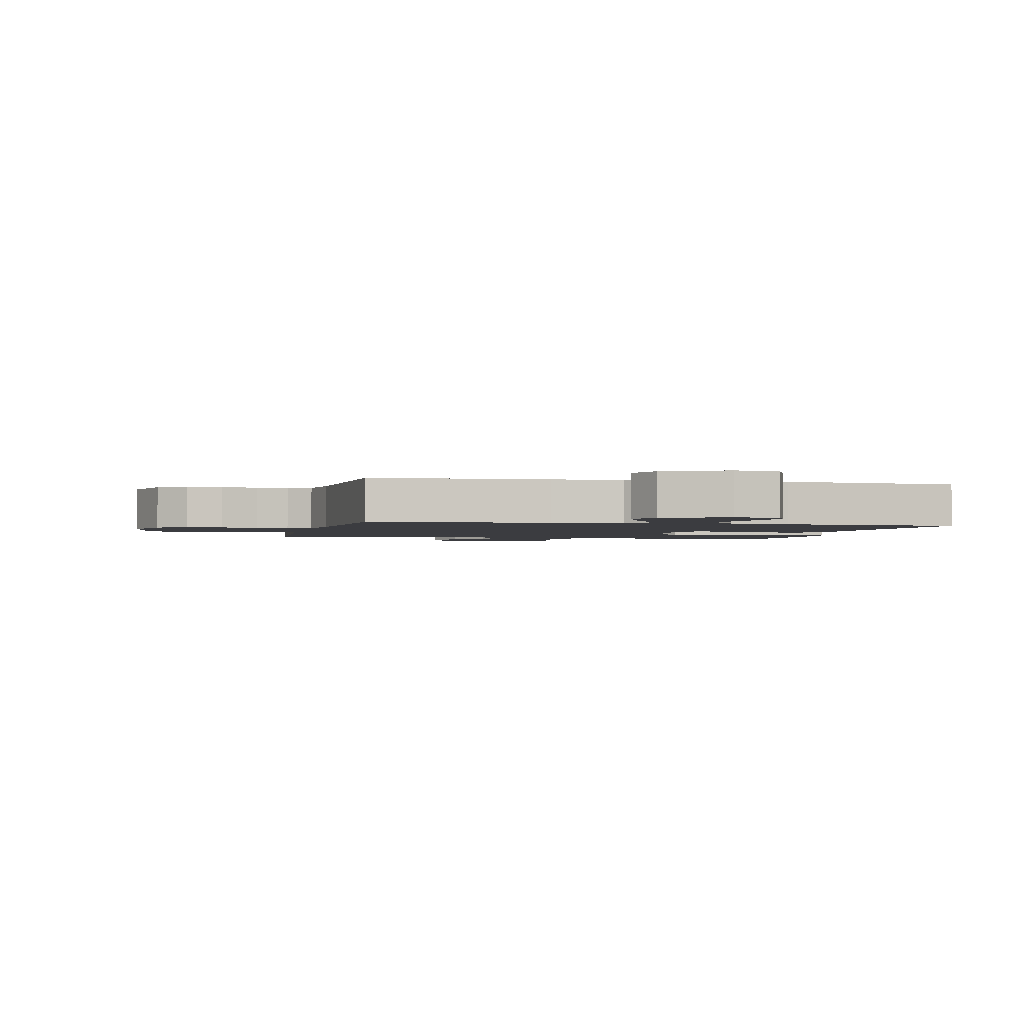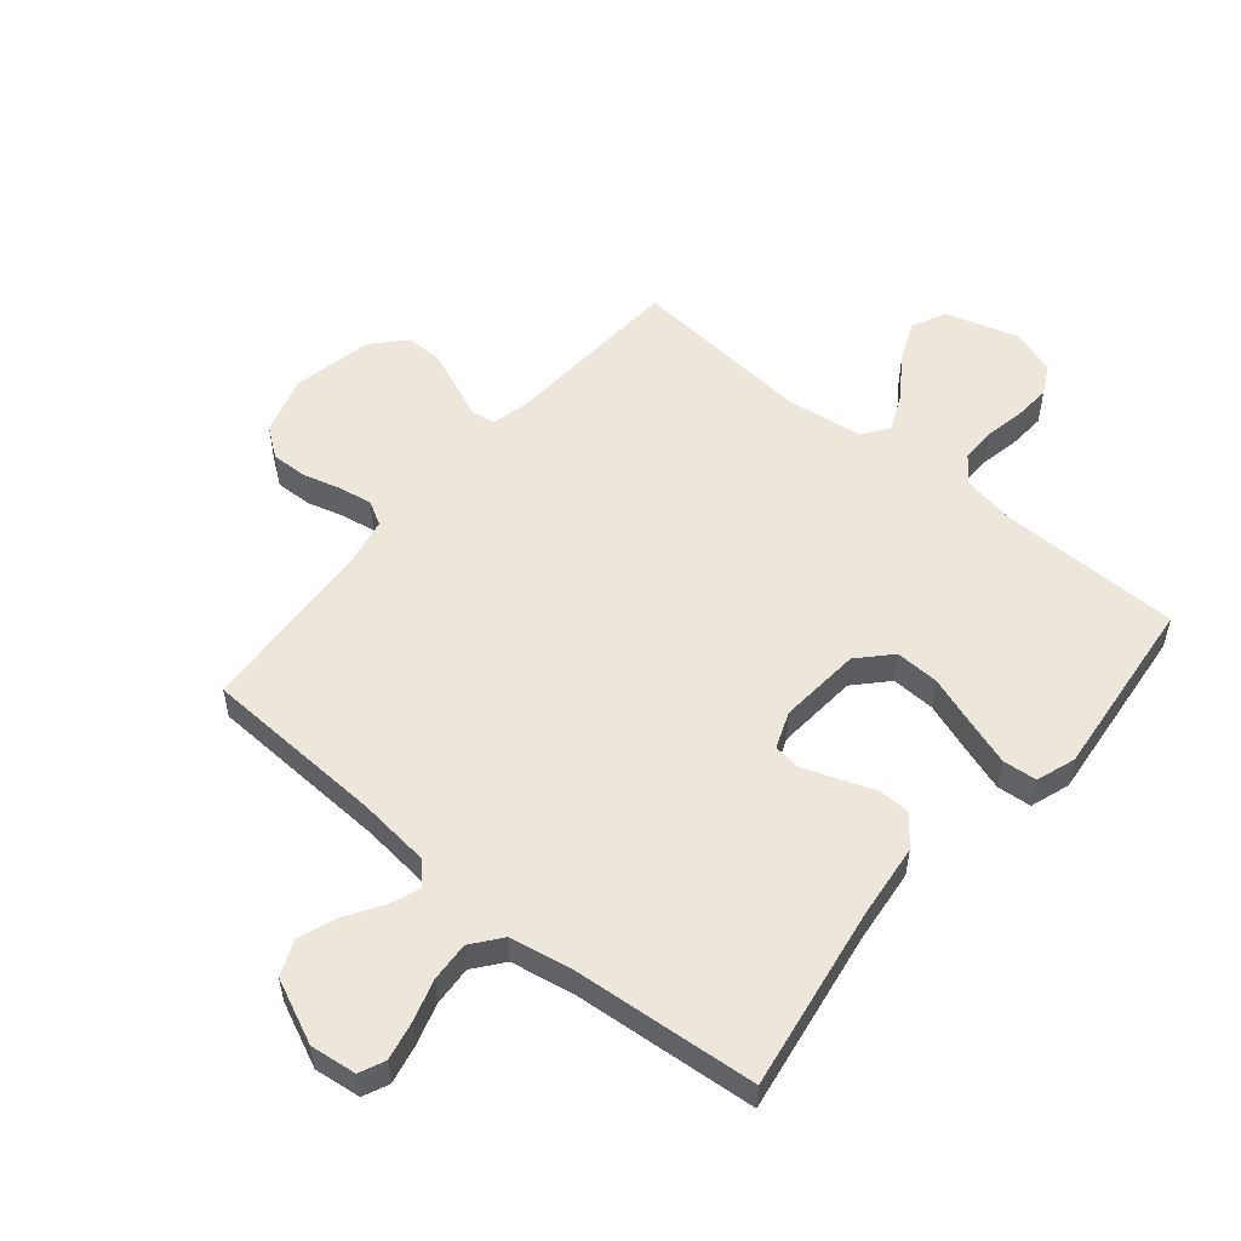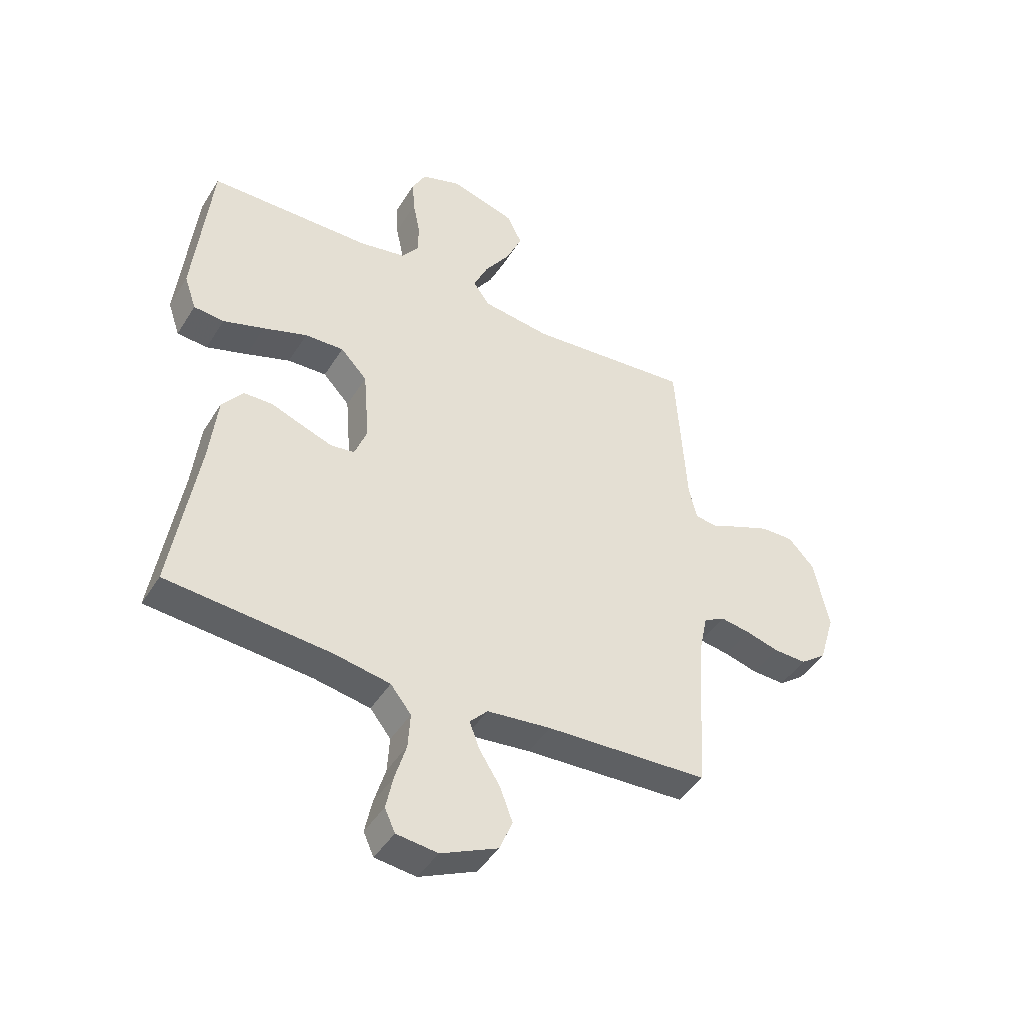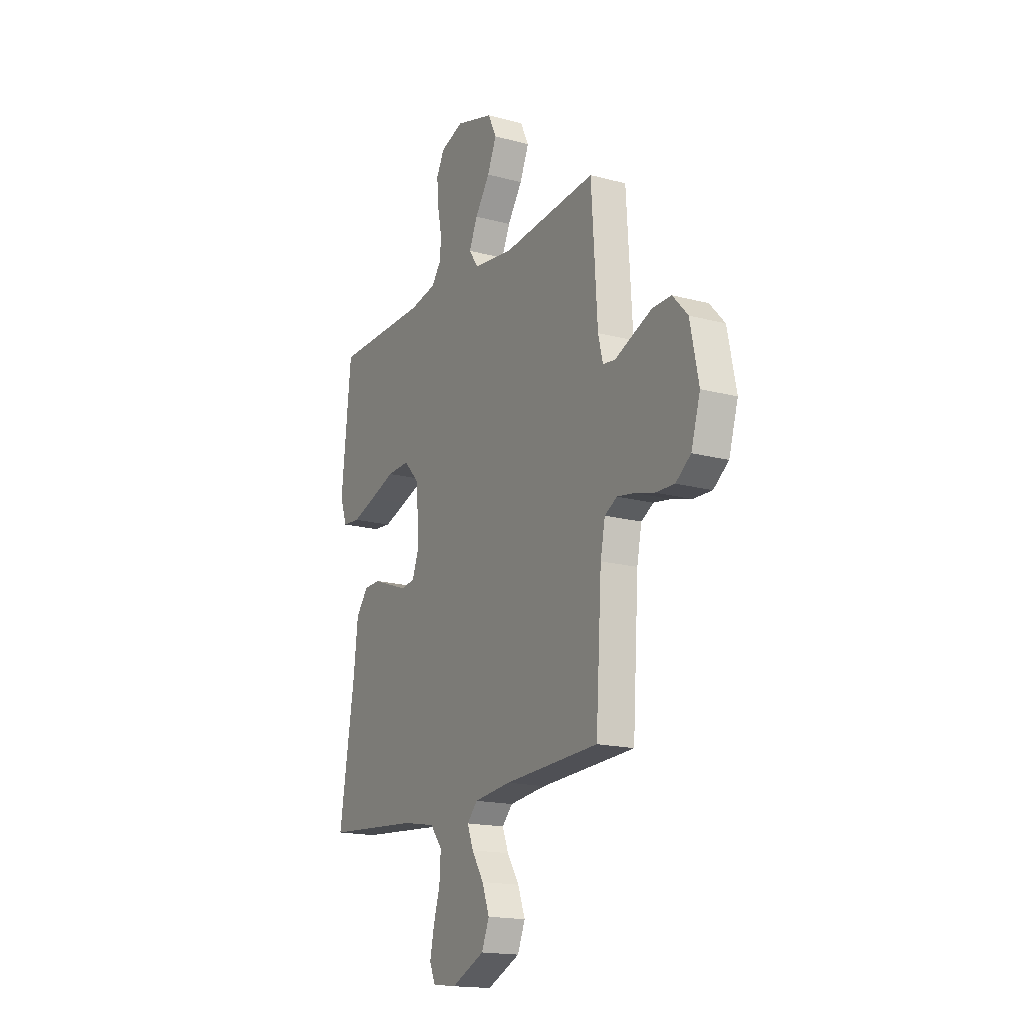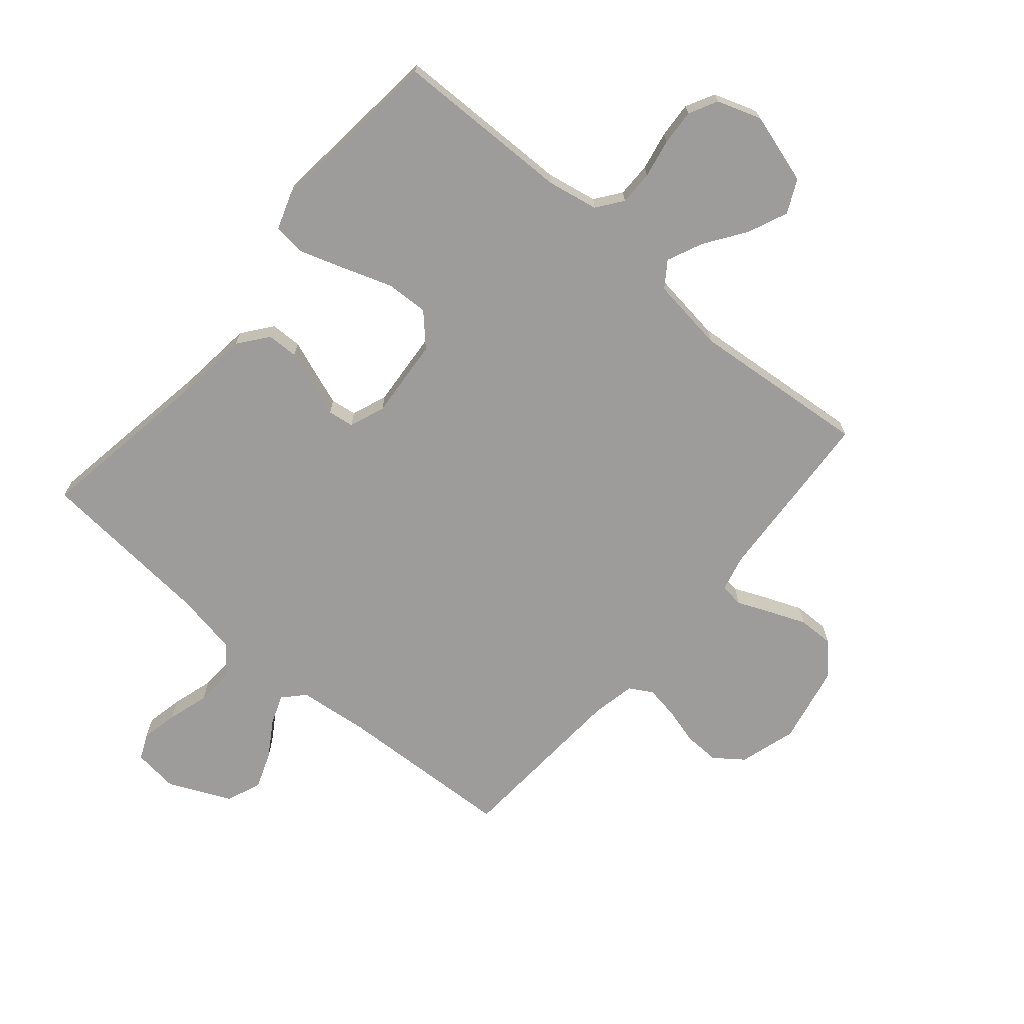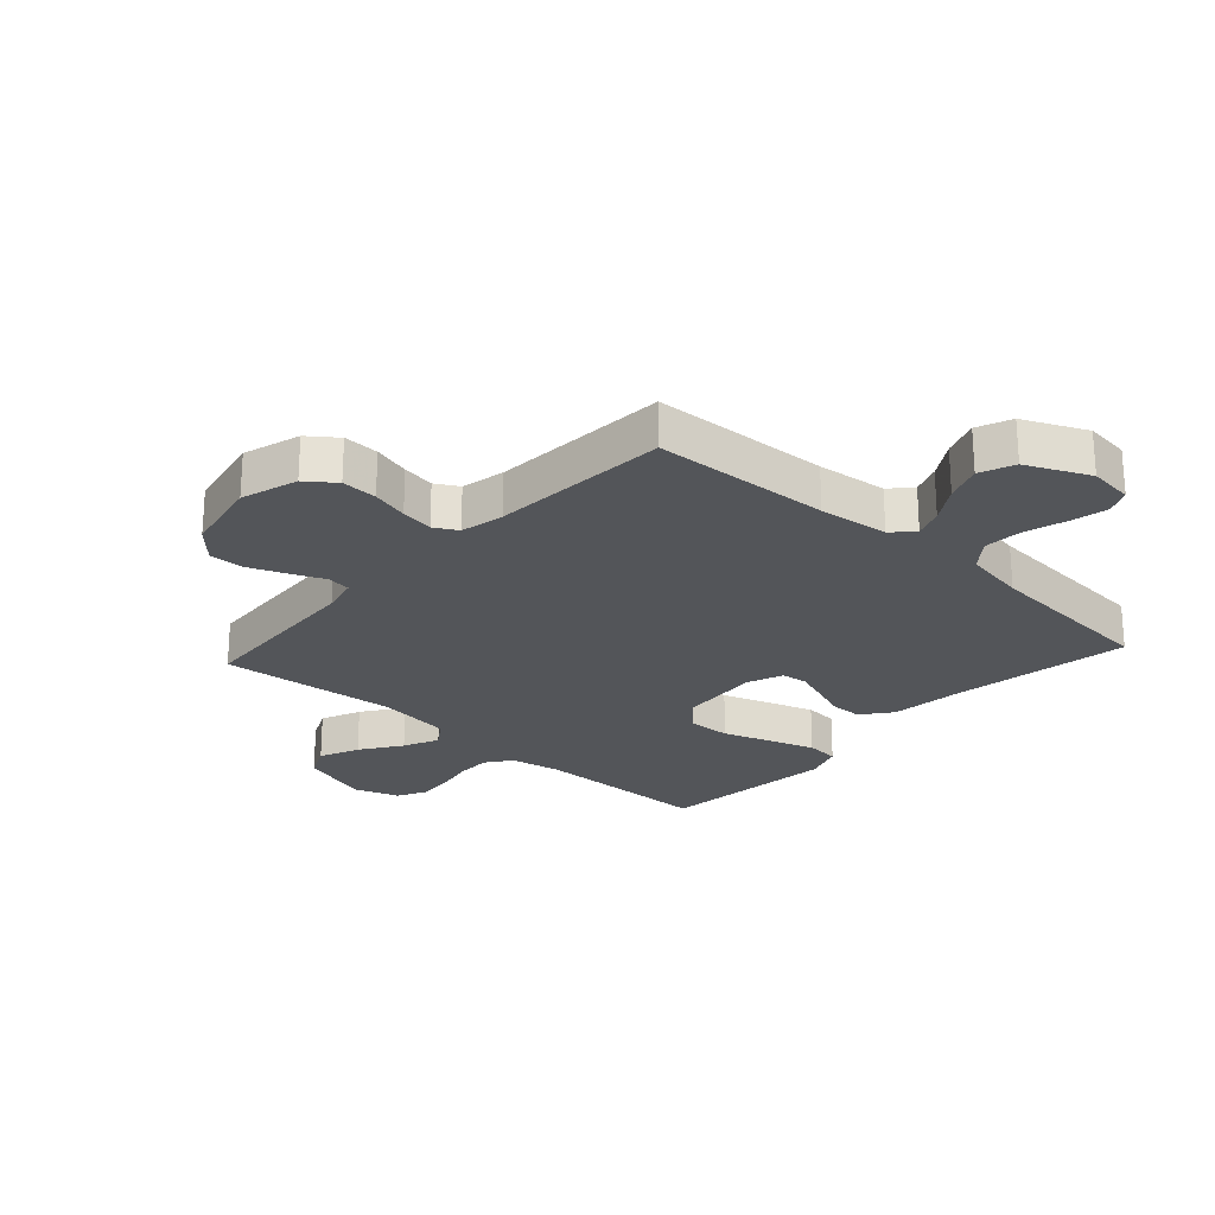
<metadata>
{"format":"obj","ext":"obj","renderer":"f3d","projection":"perspective","resolution":1024,"background":"white","views":[{"elev":-2.0,"azim":167.0,"up":"+Y"},{"elev":54.0,"azim":-140.2,"up":"+Y"},{"elev":-44.6,"azim":-30.0,"up":"+Z"},{"elev":-17.1,"azim":61.7,"up":"+Z"},{"elev":-70.0,"azim":-40.3,"up":"+Y"},{"elev":-24.2,"azim":137.8,"up":"+Y"}]}
</metadata>
<code>
v -0.5 0.07 -0.5
v -0.452 0.07 -0.2
v -0.438 0.07 -0.075
v -0.399 0.07 -0.025
v -0.346 0.07 -0.024
v -0.287 0.07 -0.046
v -0.231 0.07 -0.066
v -0.187 0.07 -0.06
v -0.164 0.07 0
v -0.175 0.07 0.135
v -0.224 0.07 0.187
v -0.296 0.07 0.184
v -0.377 0.07 0.156
v -0.453 0.07 0.131
v -0.509 0.07 0.136
v -0.531 0.07 0.2
v -0.5 0.07 0.5
v -0.2 0.07 0.504
v -0.114 0.07 0.52
v -0.082 0.07 0.563
v -0.082 0.07 0.621
v -0.095 0.07 0.686
v -0.099 0.07 0.747
v -0.074 0.07 0.795
v 0 0.07 0.82
v 0.12 0.07 0.784
v 0.147 0.07 0.728
v 0.118 0.07 0.661
v 0.071 0.07 0.593
v 0.044 0.07 0.533
v 0.074 0.07 0.49
v 0.2 0.07 0.473
v 0.5 0.07 0.5
v 0.519 0.07 0.2
v 0.534 0.07 0.139
v 0.574 0.07 0.134
v 0.63 0.07 0.158
v 0.692 0.07 0.183
v 0.752 0.07 0.184
v 0.8 0.07 0.132
v 0.827 0.07 0
v 0.798 0.07 -0.096
v 0.75 0.07 -0.132
v 0.69 0.07 -0.13
v 0.628 0.07 -0.113
v 0.573 0.07 -0.104
v 0.534 0.07 -0.126
v 0.519 0.07 -0.2
v 0.5 0.07 -0.5
v 0.2 0.07 -0.514
v 0.082 0.07 -0.527
v 0.049 0.07 -0.562
v 0.068 0.07 -0.612
v 0.106 0.07 -0.672
v 0.129 0.07 -0.734
v 0.105 0.07 -0.792
v 0 0.07 -0.84
v -0.076 0.07 -0.831
v -0.095 0.07 -0.789
v -0.082 0.07 -0.727
v -0.061 0.07 -0.657
v -0.057 0.07 -0.592
v -0.095 0.07 -0.544
v -0.2 0.07 -0.525
v -0.5 0 -0.5
v -0.452 0 -0.2
v -0.438 0 -0.075
v -0.399 0 -0.025
v -0.346 0 -0.024
v -0.287 0 -0.046
v -0.231 0 -0.066
v -0.187 0 -0.06
v -0.164 0 0
v -0.175 0 0.135
v -0.224 0 0.187
v -0.296 0 0.184
v -0.377 0 0.156
v -0.453 0 0.131
v -0.509 0 0.136
v -0.531 0 0.2
v -0.5 0 0.5
v -0.2 0 0.504
v -0.114 0 0.52
v -0.082 0 0.563
v -0.082 0 0.621
v -0.095 0 0.686
v -0.099 0 0.747
v -0.074 0 0.795
v 0 0 0.82
v 0.12 0 0.784
v 0.147 0 0.728
v 0.118 0 0.661
v 0.071 0 0.593
v 0.044 0 0.533
v 0.074 0 0.49
v 0.2 0 0.473
v 0.5 0 0.5
v 0.519 0 0.2
v 0.534 0 0.139
v 0.574 0 0.134
v 0.63 0 0.158
v 0.692 0 0.183
v 0.752 0 0.184
v 0.8 0 0.132
v 0.827 0 0
v 0.798 0 -0.096
v 0.75 0 -0.132
v 0.69 0 -0.13
v 0.628 0 -0.113
v 0.573 0 -0.104
v 0.534 0 -0.126
v 0.519 0 -0.2
v 0.5 0 -0.5
v 0.2 0 -0.514
v 0.082 0 -0.527
v 0.049 0 -0.562
v 0.068 0 -0.612
v 0.106 0 -0.672
v 0.129 0 -0.734
v 0.105 0 -0.792
v 0 0 -0.84
v -0.076 0 -0.831
v -0.095 0 -0.789
v -0.082 0 -0.727
v -0.061 0 -0.657
v -0.057 0 -0.592
v -0.095 0 -0.544
v -0.2 0 -0.525
f 58 59 60 61
f 56 57 58 61
f 56 61 62
f 53 54 55 56
f 52 53 56 62
f 51 52 62 63
f 48 49 50
f 47 48 50 51
f 42 43 44 45
f 42 45 46
f 41 42 46
f 40 41 46
f 39 40 46 47
f 36 37 38 39
f 32 33 34
f 31 32 34 35
f 26 27 28 29
f 26 29 30
f 25 26 30
f 24 25 30
f 21 22 23 24
f 20 21 24 30
f 19 20 30 31
f 15 16 17 18
f 12 13 14 15
f 12 15 18 19
f 3 4 5 6
f 2 3 6 7
f 64 1 2 7
f 63 64 7 8
f 51 63 8 9
f 36 39 47 51
f 35 36 51 9
f 31 35 9 10
f 11 12 19 31
f 10 11 31
f 125 124 123 122
f 125 122 121 120
f 126 125 120
f 120 119 118 117
f 126 120 117 116
f 127 126 116 115
f 114 113 112
f 115 114 112 111
f 109 108 107 106
f 110 109 106
f 110 106 105
f 110 105 104
f 111 110 104 103
f 103 102 101 100
f 98 97 96
f 99 98 96 95
f 93 92 91 90
f 94 93 90
f 94 90 89
f 94 89 88
f 88 87 86 85
f 94 88 85 84
f 95 94 84 83
f 82 81 80 79
f 79 78 77 76
f 83 82 79 76
f 70 69 68 67
f 71 70 67 66
f 71 66 65 128
f 72 71 128 127
f 73 72 127 115
f 115 111 103 100
f 73 115 100 99
f 74 73 99 95
f 95 83 76 75
f 95 75 74
f 1 65 66 2
f 2 66 67 3
f 3 67 68 4
f 4 68 69 5
f 5 69 70 6
f 6 70 71 7
f 7 71 72 8
f 8 72 73 9
f 9 73 74 10
f 10 74 75 11
f 11 75 76 12
f 12 76 77 13
f 13 77 78 14
f 14 78 79 15
f 15 79 80 16
f 16 80 81 17
f 17 81 82 18
f 18 82 83 19
f 19 83 84 20
f 20 84 85 21
f 21 85 86 22
f 22 86 87 23
f 23 87 88 24
f 24 88 89 25
f 25 89 90 26
f 26 90 91 27
f 27 91 92 28
f 28 92 93 29
f 29 93 94 30
f 30 94 95 31
f 31 95 96 32
f 32 96 97 33
f 33 97 98 34
f 34 98 99 35
f 35 99 100 36
f 36 100 101 37
f 37 101 102 38
f 38 102 103 39
f 39 103 104 40
f 40 104 105 41
f 41 105 106 42
f 42 106 107 43
f 43 107 108 44
f 44 108 109 45
f 45 109 110 46
f 46 110 111 47
f 47 111 112 48
f 48 112 113 49
f 49 113 114 50
f 50 114 115 51
f 51 115 116 52
f 52 116 117 53
f 53 117 118 54
f 54 118 119 55
f 55 119 120 56
f 56 120 121 57
f 57 121 122 58
f 58 122 123 59
f 59 123 124 60
f 60 124 125 61
f 61 125 126 62
f 62 126 127 63
f 63 127 128 64
f 64 128 65 1

</code>
